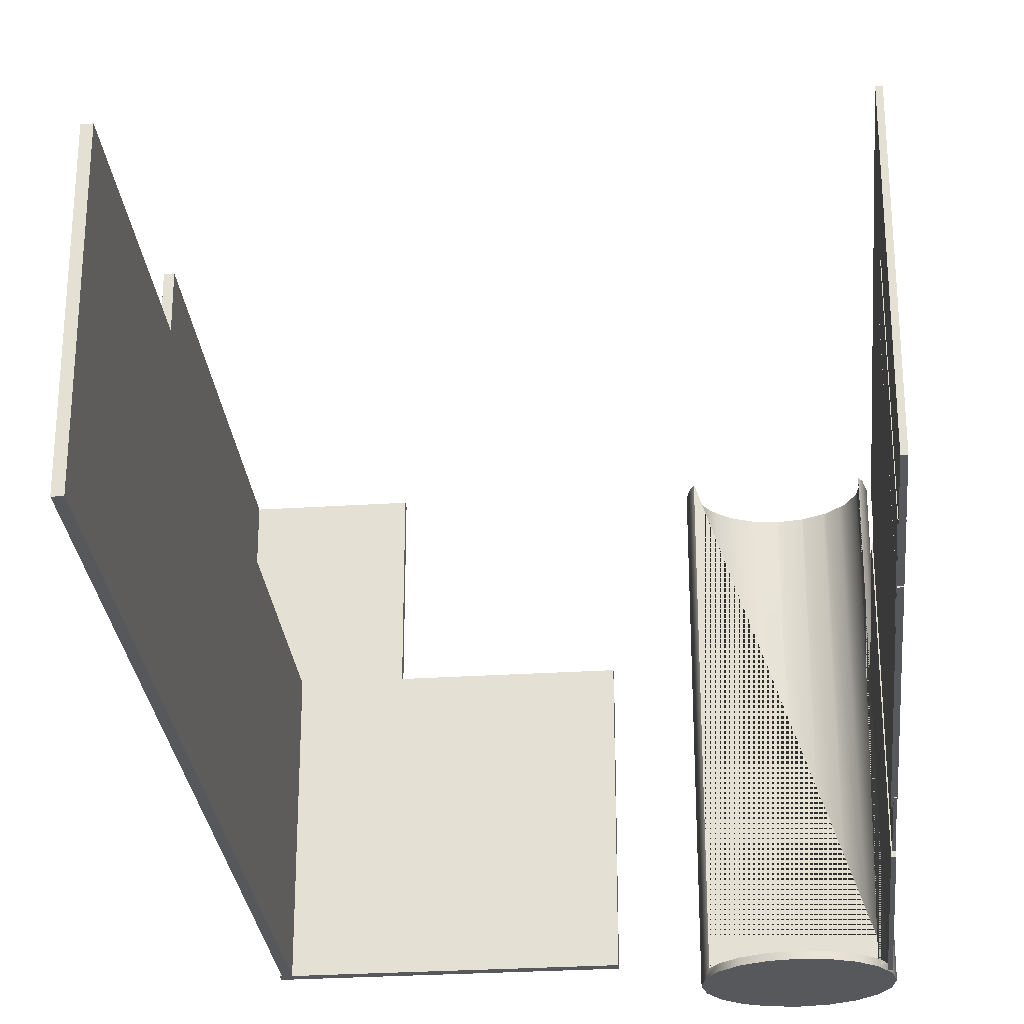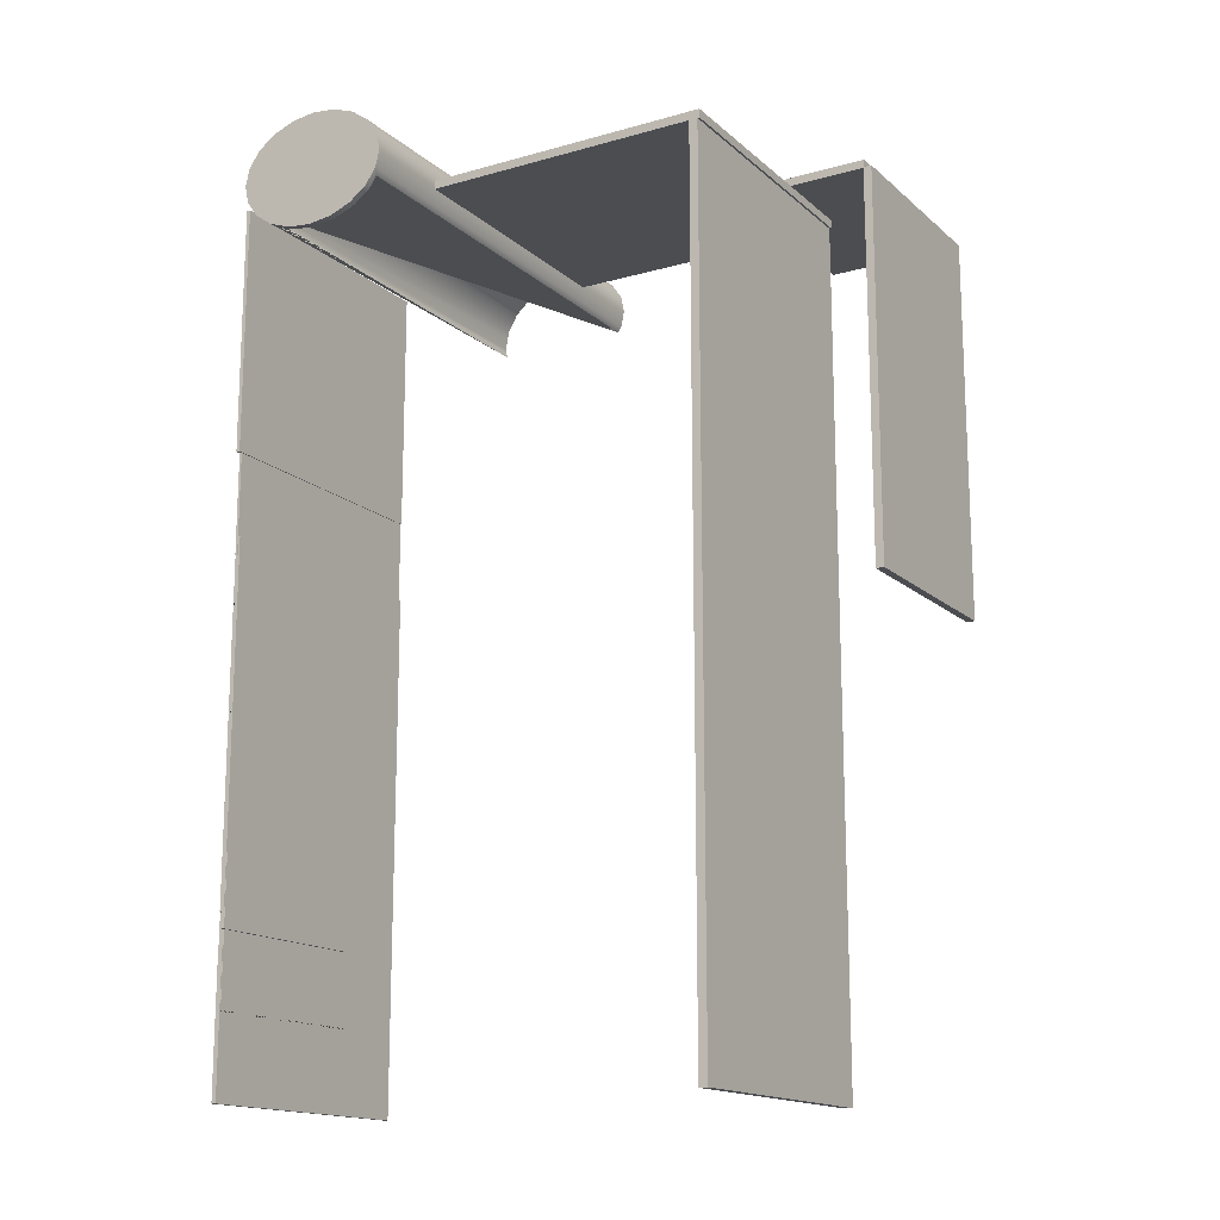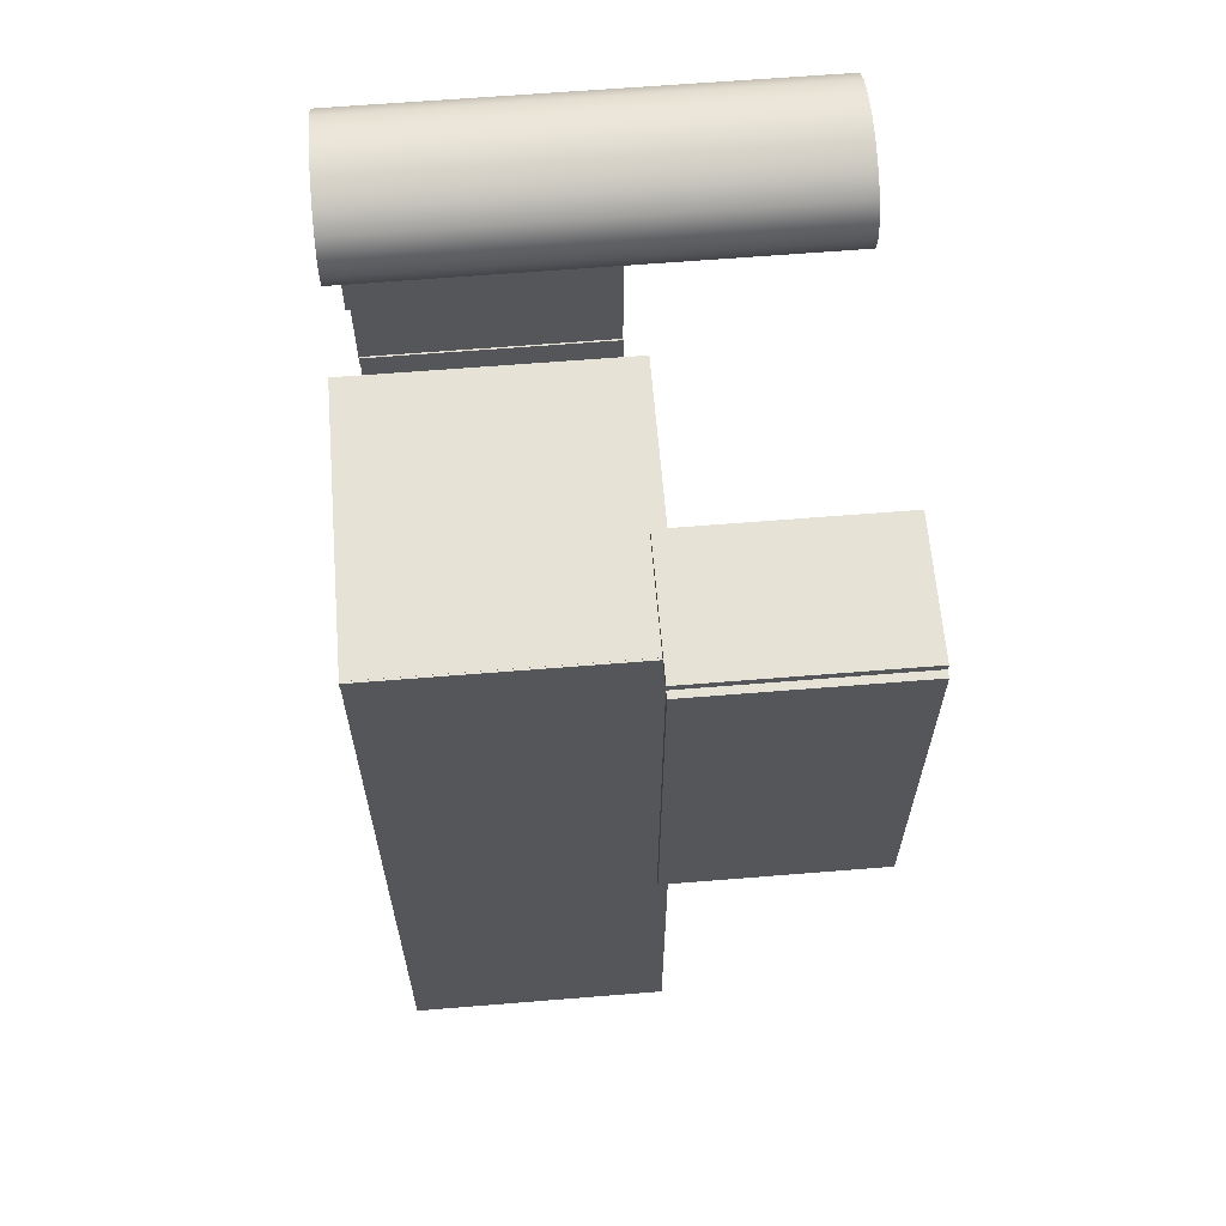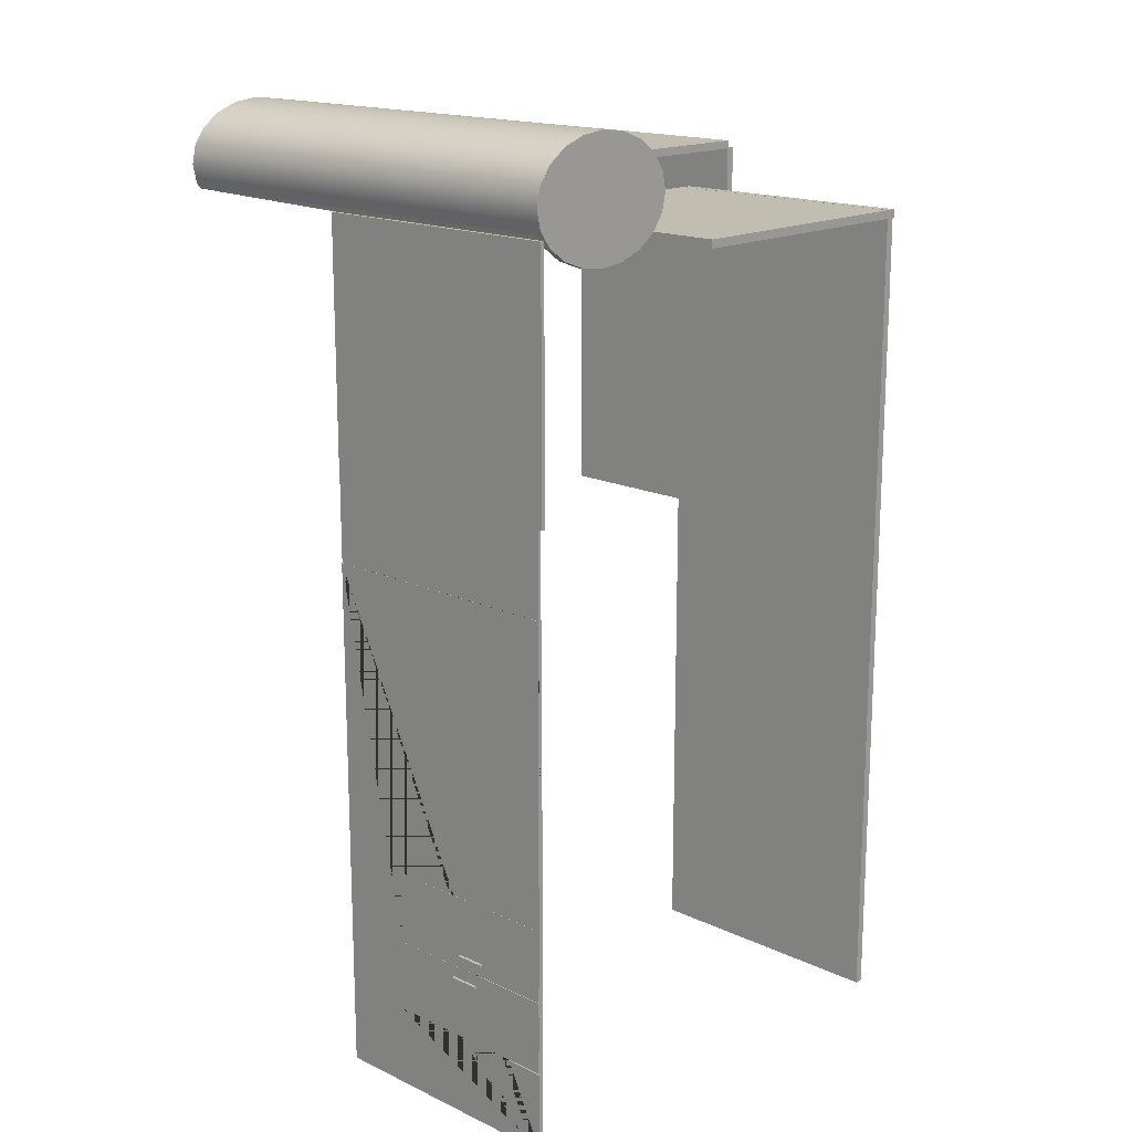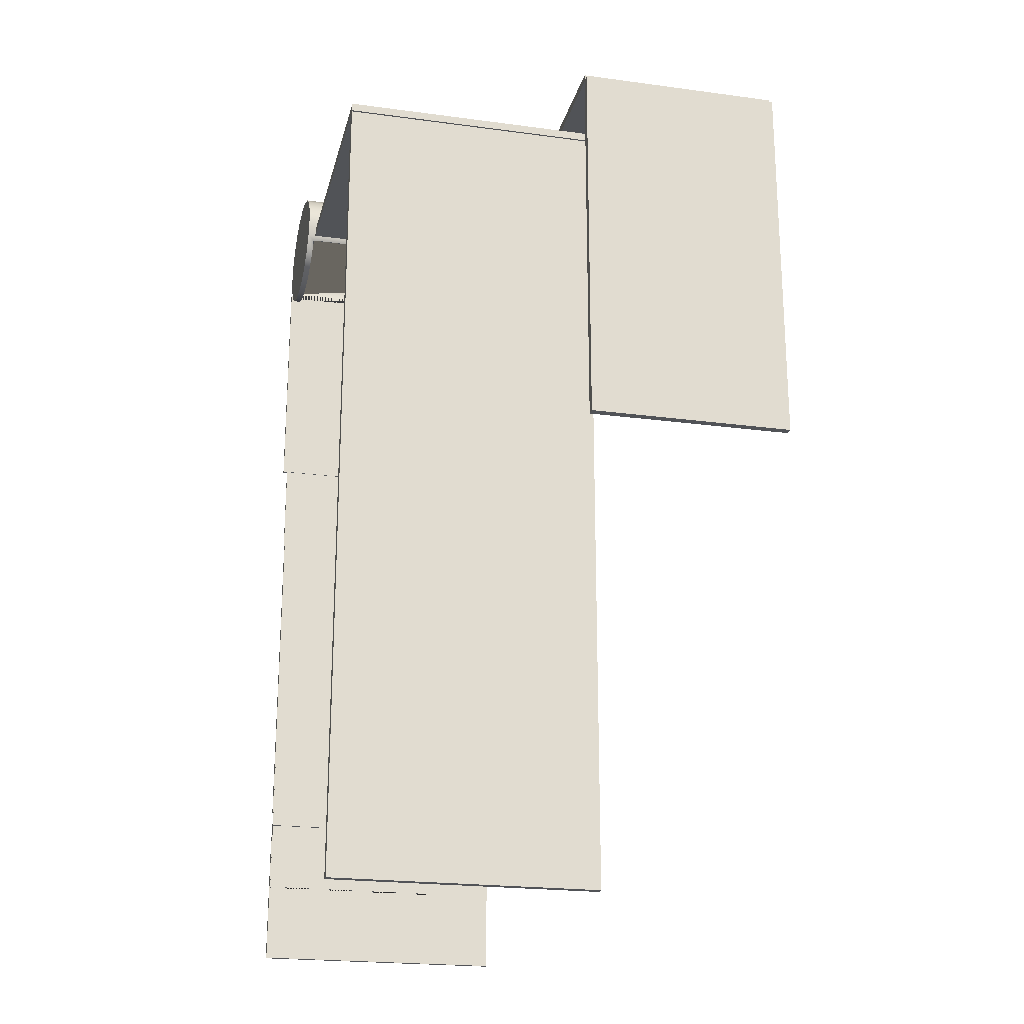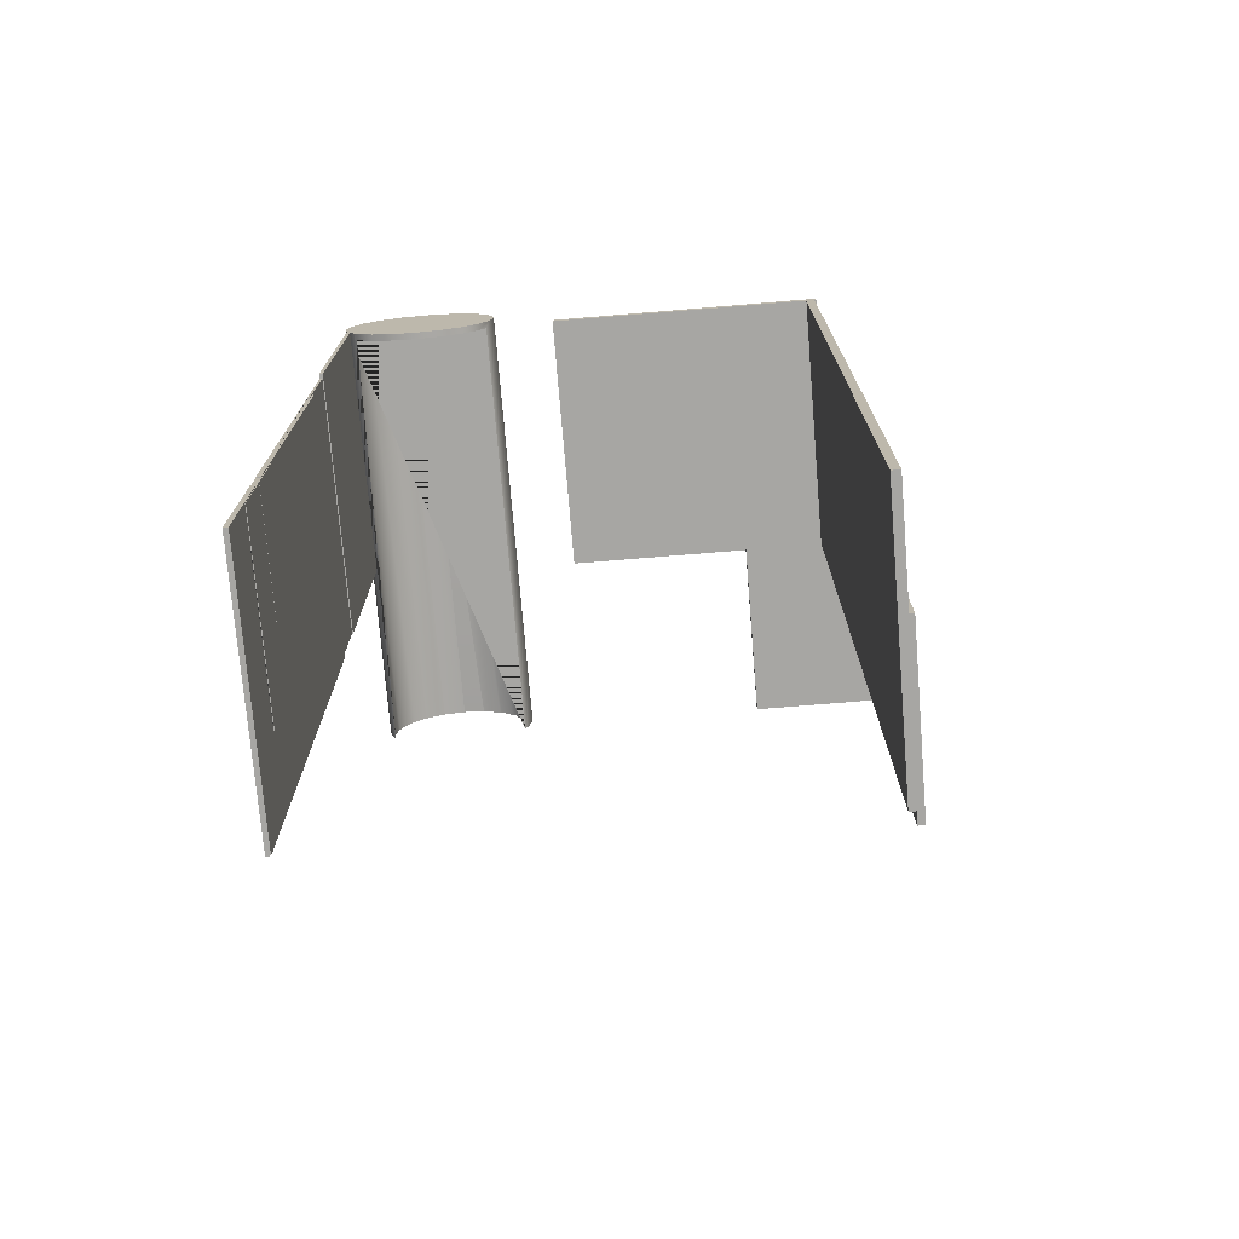
<metadata>
{"format":"obj","ext":"obj","renderer":"f3d","projection":"perspective","resolution":1024,"background":"white","views":[{"elev":-28.2,"azim":-174.4,"up":"+Y"},{"elev":-15.7,"azim":30.6,"up":"+Z"},{"elev":63.3,"azim":85.3,"up":"+Z"},{"elev":16.7,"azim":-46.5,"up":"+Z"},{"elev":-21.8,"azim":76.7,"up":"+Z"},{"elev":-74.1,"azim":4.7,"up":"+Z"}]}
</metadata>
<code>
g default
v -5.021 0.1863 8.275
v -5.021 -0.04866 8.275
v -5.627 -0.04866 8.717
v -5.627 0.1863 8.717
v -4.256 0.1863 7.991
v -4.256 -0.04866 7.991
v -3.409 -0.04866 9.893
v -6.017 -0.04866 9.275
v -6.151 -0.04866 9.893
v -5.828 0.2319 10.13
v -3.417 0.2319 9.432
v -5.952 0.2319 9.432
v -3.409 -0.04866 7.893
v -6.017 -0.04866 10.51
v -3.409 0.1863 7.893
v -2.562 -0.04866 7.991
v -5.627 -0.04866 11.07
v -5.468 0.2319 10.77
v -3.928 0.2319 9.099
v -4.559 0.2319 9.099
v -3.687 0.2319 9.099
v -5.893 0.2319 9.099
v -3.538 0.2319 9.099
v -3.417 0.2319 9.099
v -3.297 0.2319 9.099
v -1.798 -0.04866 8.275
v -5.021 -0.04866 11.51
v -4.907 0.2319 11.27
v -3.148 0.2319 9.099
v -2.906 0.2319 9.099
v -2.275 0.2319 9.099
v -2.562 0.1863 7.991
v -1.191 -0.04866 8.717
v -4.256 -0.04866 11.8
v -4.2 0.2319 11.6
v -0.8016 -0.04866 9.275
v -3.409 -0.04866 11.89
v -3.417 0.2319 11.71
v -2.634 0.2319 11.6
v -0.6674 -0.04866 9.893
v -2.562 -0.04866 11.8
v -0.8828 0.2319 9.432
v -1.007 0.2319 10.13
v -1.927 0.2319 11.27
v -1.367 0.2319 10.77
v -0.8016 -0.04866 10.51
v -1.798 -0.04866 11.51
v -1.798 0.1863 8.275
v -1.191 -0.04866 11.07
v -1.191 0.1863 8.717
v -0.9415 0.2319 9.099
v -6.151 15.61 9.893
v -6.017 15.61 9.275
v -6.017 15.61 10.51
v -5.627 15.61 11.07
v -5.021 15.61 11.51
v -4.256 15.61 11.8
v -0.9244 0.1863 9.099
v -5.894 0.1863 9.099
v -5.894 15.61 9.099
v -3.409 15.61 11.89
v -0.8016 15.61 9.275
v -0.6674 15.61 9.893
v -2.562 15.61 11.8
v -0.8016 15.61 10.51
v -1.798 15.61 11.51
v -1.191 15.61 11.07
v -5.893 15.61 9.099
v -5.928 15.61 9.296
v -5.952 15.61 9.432
v -5.87 15.61 9.893
v -5.828 15.61 10.13
v -5.662 15.61 10.43
v -5.468 15.61 10.77
v -5.317 15.61 10.9
v -4.907 15.61 11.27
v -4.822 15.61 11.31
v -4.2 15.61 11.6
v -0.9062 15.61 9.3
v -0.9244 15.61 9.099
v -0.9415 15.61 9.099
v -3.409 15.61 11.71
v -2.65 15.61 11.6
v -4.17 15.61 11.6
v -3.417 15.61 11.71
v -0.8828 15.61 9.432
v -1.007 15.61 10.13
v -0.9641 15.61 9.893
v -2.634 15.61 11.6
v -2.002 15.61 11.31
v -1.927 15.61 11.27
v -1.367 15.61 10.77
v -1.171 15.61 10.42
v -1.511 15.61 10.9
v -6.022 0.1289 -14.9
v -5.841 0.1289 -14.9
v -5.841 0.1289 -12.44
v -6.022 0.1289 -12.44
v -6.139 2.624 -14.52
v -6.034 2.624 -14.52
v -6.034 2.624 -14.43
v -6.139 2.624 -14.43
v -6.022 6.42 -14.9
v -5.841 6.42 -14.9
v -6.034 3.624 -14.52
v -6.034 3.624 -14.43
v -6.139 3.624 -14.52
v -6.139 3.624 -14.43
v -5.841 6.42 -12.44
v -6.022 6.42 -12.44
v -6.022 6.42 -14.92
v -5.841 6.42 -14.92
v -5.841 6.42 -17.38
v -6.022 6.42 -17.38
v -6.139 3.924 -15.3
v -6.034 3.924 -15.3
v -6.034 3.924 -15.39
v -6.139 3.924 -15.39
v -6.022 0.1289 -14.92
v -5.841 0.1289 -14.92
v -6.034 2.924 -15.3
v -6.034 2.924 -15.39
v -6.139 2.924 -15.3
v -6.139 2.924 -15.39
v -5.841 0.1289 -17.38
v -6.022 0.1289 -17.38
v -6.016 8.925 -2.326
v -5.859 8.925 -2.326
v -5.859 8.925 -20.16
v -6.016 8.925 -20.16
v -6.006 0.07531 -2.97
v -5.921 0.07531 -2.97
v -5.921 0.07531 0.672
v -6.006 0.07531 0.672
v -5.921 8.915 0.672
v -6.006 8.915 0.672
v -6.006 8.915 -2.326
v -6.006 0.1012 -2.326
v -6.006 0.1012 -2.97
v -5.921 0.1012 -2.97
v -5.921 0.1012 -2.326
v -5.921 8.915 -2.326
v -6.016 0.1012 -2.326
v -5.859 0.1012 -2.326
v -6.016 6.42 -12.46
v -6.016 6.42 -14.92
v -5.859 6.42 -14.92
v -5.859 6.42 -12.46
v -5.859 6.389 -14.92
v -6.016 6.389 -14.92
v -6.016 6.389 -14.96
v -5.859 6.389 -14.96
v -6.016 6.42 -14.96
v -5.859 6.42 -14.96
v -6.016 0.1289 -12.46
v -5.859 0.1289 -12.46
v -6.016 6.42 -17.42
v -5.859 6.42 -17.42
v -5.859 0.1012 -14.39
v -5.859 0.1289 -14.39
v -6.016 0.1289 -14.39
v -6.016 0.1012 -14.39
v -6.016 0.1289 -17.42
v -5.859 0.1289 -17.42
v -5.859 0.1012 -15.39
v -5.859 0.1289 -15.39
v -6.016 0.1289 -15.39
v -6.016 0.1012 -15.39
v -5.859 0.1012 -20.16
v -6.016 0.1012 -20.16
v -6.019 -0.07627 8.964
v -5.887 -0.07627 8.964
v -6.019 8.914 8.964
v -5.887 8.914 8.964
v -6.019 8.914 0.4939
v -5.887 8.914 0.4939
v -6.019 -0.07627 0.4939
v -5.887 -0.07627 0.4939
v -6.019 0.8603 8.964
v -5.887 0.8603 8.964
v -5.887 0.8603 0.4939
v -6.019 0.8603 0.4939
v 1.552 -0.04334 7.928
v 1.552 -0.04334 8.214
v 1.552 8.989 7.928
v 1.552 8.989 8.214
v 11.06 8.989 7.928
v 11.06 8.989 8.214
v 11.06 -0.04334 7.928
v 11.06 -0.04334 8.214
v 10.7 -0.04334 8.219
v 10.99 -0.04334 8.219
v 10.7 8.989 8.219
v 10.99 8.989 8.219
v 10.7 8.989 -20.36
v 10.99 8.989 -20.36
v 10.7 -0.04334 -20.36
v 10.99 -0.04334 -20.36
v 7.969 8.421 9.494
v 7.969 8.421 9.78
v 7.969 15.71 9.494
v 7.969 15.71 9.78
v 12.55 15.71 9.494
v 12.55 15.71 9.78
v 12.55 8.421 9.494
v 12.55 8.421 9.78
v 12.52 8.421 9.524
v 12.8 8.421 9.524
v 12.52 15.71 9.524
v 12.8 15.71 9.524
v 12.52 15.71 -4.065
v 12.8 15.71 -4.065
v 12.52 8.421 -4.065
v 12.8 8.421 -4.065
v 12.52 9.181 9.524
v 12.8 9.181 9.524
v 12.8 9.181 -4.065
v 12.52 9.181 -4.065
g pCylinder6
f 1 2 3 4
f 5 6 2 1
f 3 2 7
f 8 3 7
f 2 6 7
f 9 8 7
f 10 11 12
f 6 13 7
f 14 9 7
f 15 13 6 5
f 13 16 7
f 17 14 7
f 18 11 10
f 19 20 11
f 21 19 11
f 20 22 12 11
f 23 21 11
f 24 23 11
f 25 24 11
f 16 26 7
f 27 17 7
f 28 11 18
f 29 25 11
f 30 29 11
f 31 30 11
f 32 16 13 15
f 26 33 7
f 34 27 7
f 35 11 28
f 33 36 7
f 37 34 7
f 38 11 35
f 39 11 38
f 36 40 7
f 41 37 7
f 42 11 43
f 44 11 39
f 43 11 45
f 40 46 7
f 47 41 7
f 45 11 44
f 48 26 16 32
f 46 49 7
f 49 47 7
f 50 33 26 48
f 51 31 11 42
f 8 9 52 53
f 9 14 54 52
f 14 17 55 54
f 17 27 56 55
f 27 34 57 56
f 58 50 48 32 15 5 1 4 59
f 3 8 53 60 59 4
f 34 37 61 57
f 40 36 62 63
f 37 41 64 61
f 46 40 63 65
f 41 47 66 64
f 49 46 65 67
f 47 49 67 66
f 22 68 69 70 12
f 68 60 53 69
f 12 70 71 72 10
f 10 72 73 74 18
f 18 74 75 76 28
f 28 76 77 78 35
f 79 62 80 81
f 82 61 64 83
f 35 78 84 85 38
f 42 86 79 81 51
f 36 33 50 58 80 62
f 43 87 88 86 42
f 39 89 90 91 44
f 45 92 93 87 43
f 44 91 94 92 45
f 53 52 71 70 69
f 52 54 73 72 71
f 54 55 75 74 73
f 55 56 77 76 75
f 56 57 84 78 77
f 57 61 82 85 84
f 63 62 79 86 88
f 64 66 90 89 83
f 65 63 88 87 93
f 66 67 94 91 90
f 67 65 93 92 94
f 38 85 82 83 89 39
f 59 60 68 22 20 19 21 23 24 25 29 30 31 51 81 80 58
f 95 96 97 98
f 99 100 101 102
f 103 104 96 95
f 105 106 101 100
f 107 105 100 99
f 102 101 106 108
f 108 107 99 102
f 108 106 105 107
f 104 109 97 96
f 110 103 95 98
f 98 97 109 110
f 110 109 104 103
f 111 112 113 114
f 115 116 117 118
f 119 120 112 111
f 121 122 117 116
f 123 121 116 115
f 118 117 122 124
f 124 123 115 118
f 124 122 121 123
f 120 125 113 112
f 126 119 111 114
f 114 113 125 126
f 126 125 120 119
f 127 128 129 130
f 131 132 133 134
f 134 133 135 136
f 131 134 136 137 138 139
f 133 132 140 141 142 135
f 137 136 135 142
f 143 138 137 142 141 144 128 127
f 140 132 131 139
f 145 146 147 148
f 149 147 146 150
f 149 150 151 152
f 151 153 154 152
f 152 154 128 148 147 149
f 155 145 148 156
f 150 146 145 127 153 151
f 153 157 158 154
f 144 159 160 156 148 128
f 145 155 161 162 143 127
f 161 155 156 160
f 159 144 141 140 139 138 143 162
f 157 163 164 158
f 159 162 161 160
f 165 166 167 168
f 130 129 169 170
f 166 164 163 167
f 165 169 164 166
f 167 163 170 168
f 170 169 165 168
f 154 158 164 169 129 128
f 170 163 157 153 127 130
f 179 180 174 173
f 173 174 176 175
f 175 176 181 182
f 177 178 172 171
f 180 181 176 174
f 182 179 173 175
f 171 172 180 179
f 172 178 181 180
f 182 181 178 177
f 177 171 179 182
f 183 184 186 185
f 185 186 188 187
f 187 188 190 189
f 189 190 184 183
f 184 190 188 186
f 189 183 185 187
f 191 192 194 193
f 193 194 196 195
f 195 196 198 197
f 197 198 192 191
f 192 198 196 194
f 197 191 193 195
f 199 200 202 201
f 201 202 204 203
f 203 204 206 205
f 205 206 200 199
f 200 206 204 202
f 205 199 201 203
f 215 216 210 209
f 209 210 212 211
f 211 212 217 218
f 213 214 208 207
f 216 217 212 210
f 218 215 209 211
f 207 208 216 215
f 208 214 217 216
f 218 217 214 213
f 213 207 215 218

</code>
